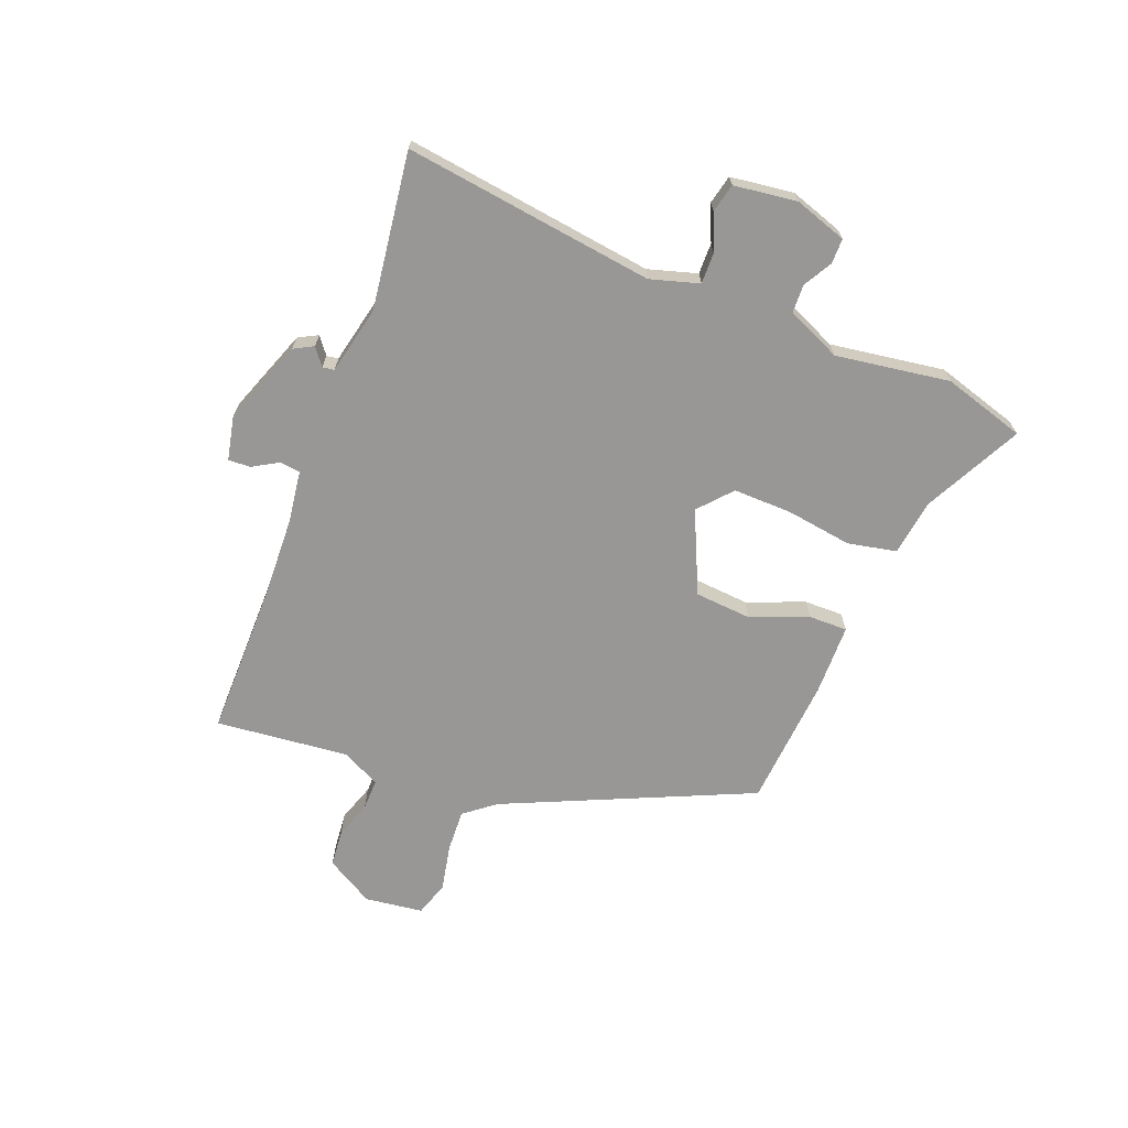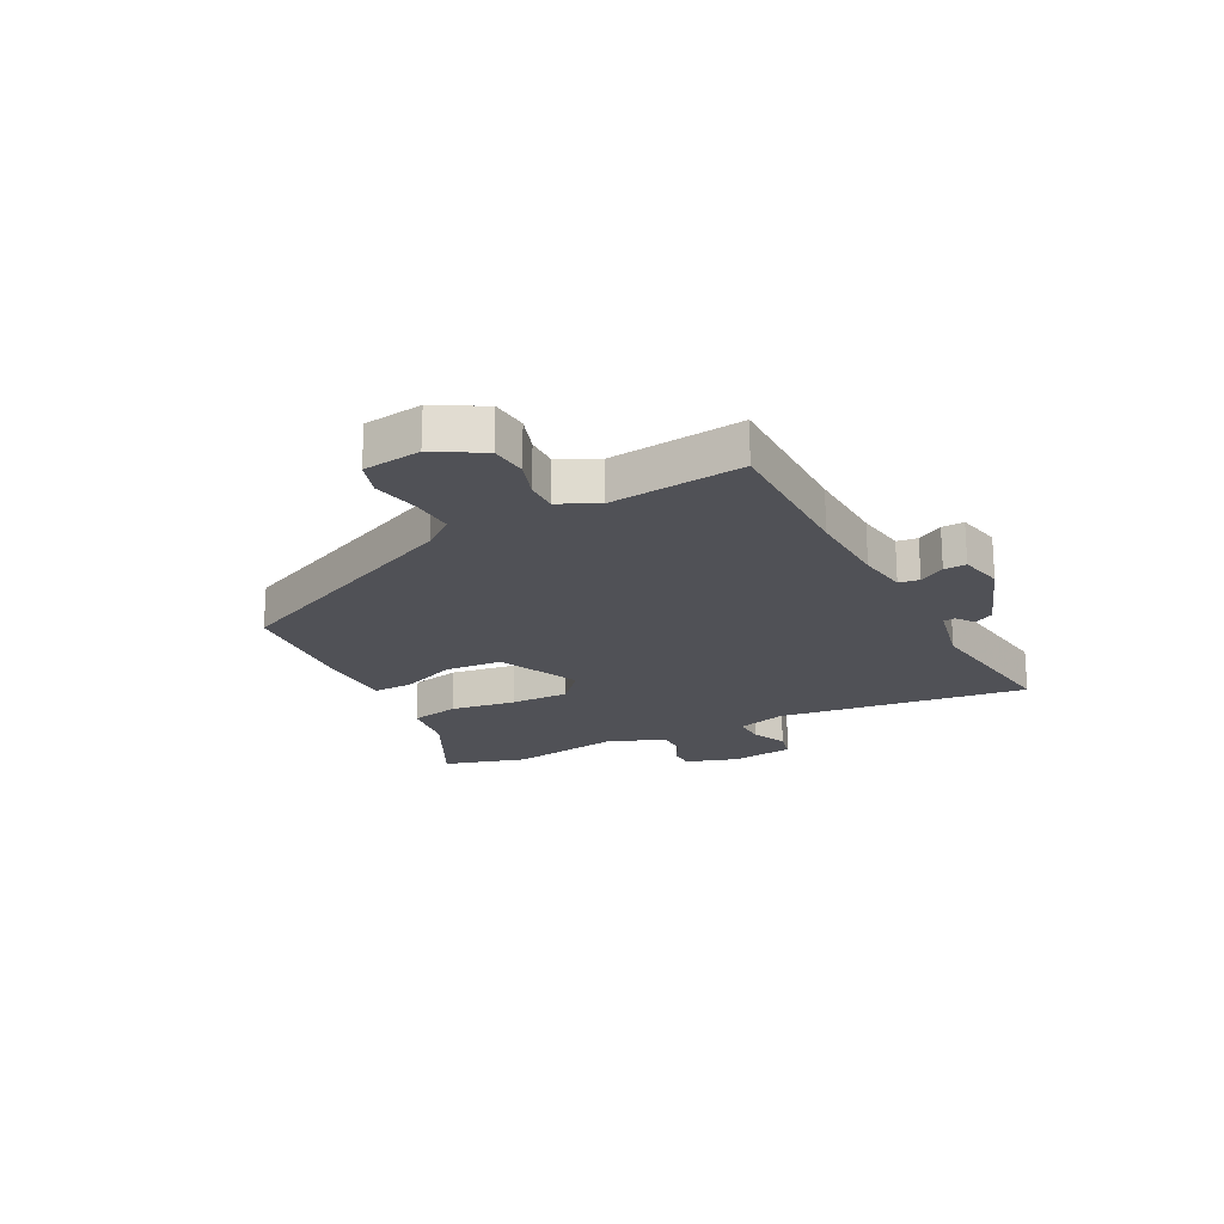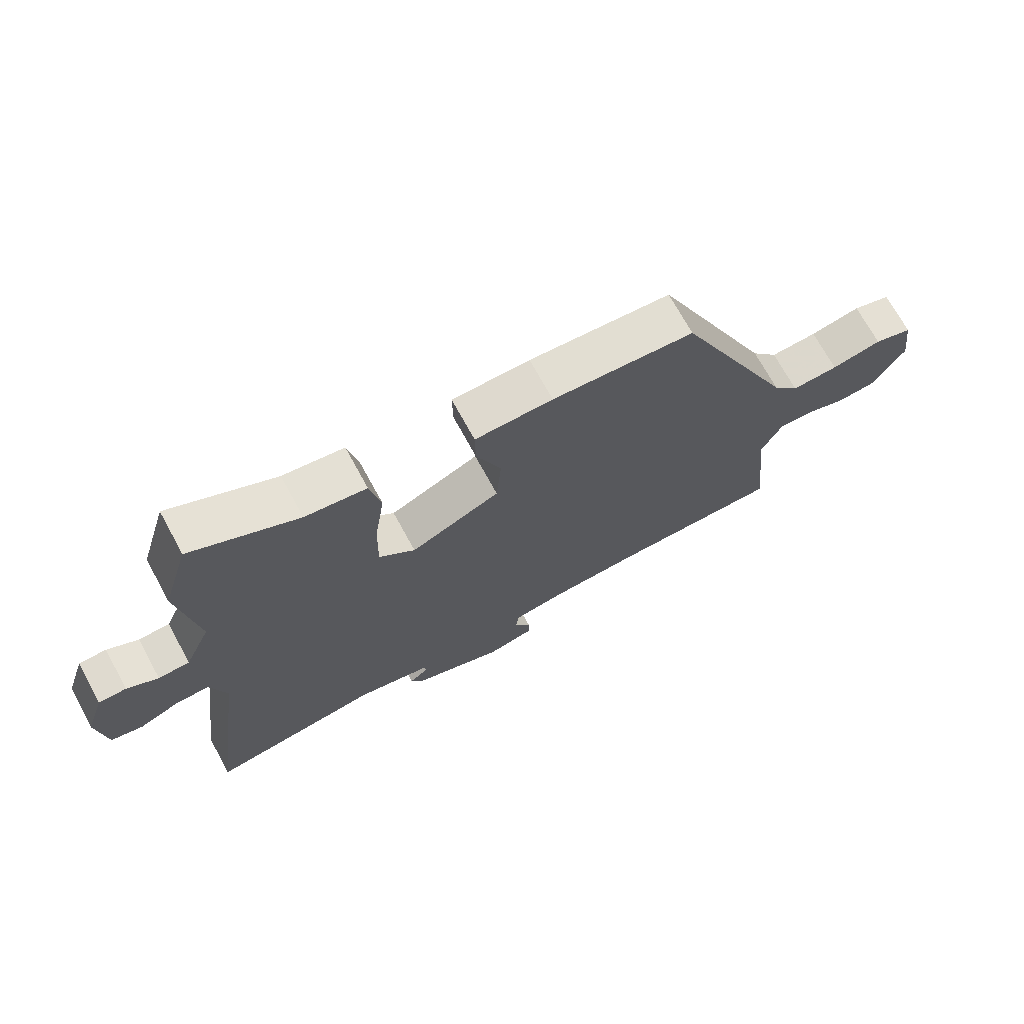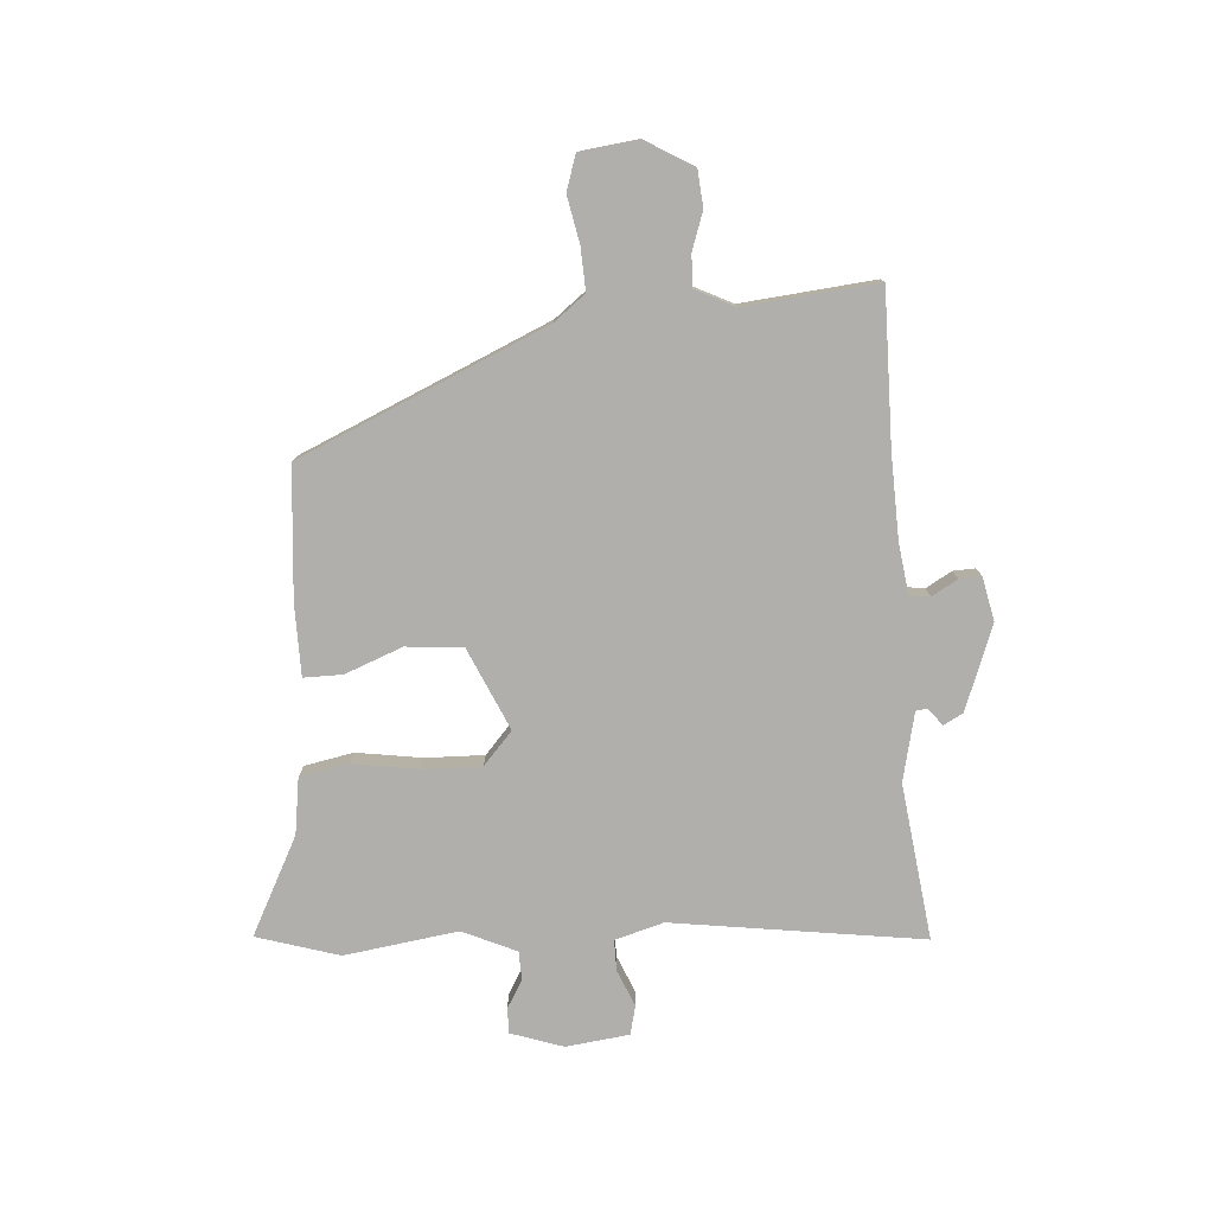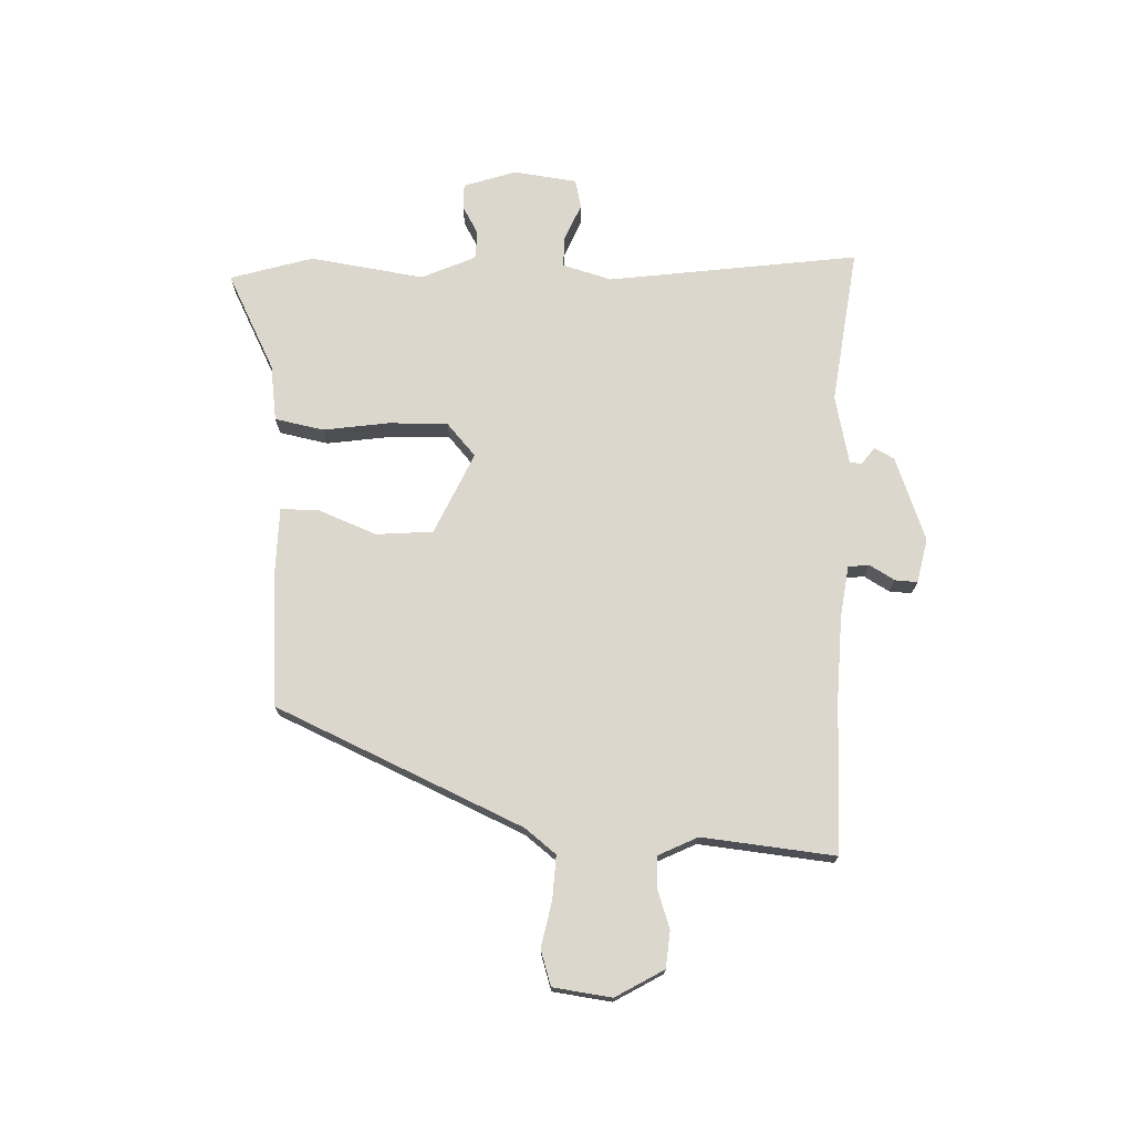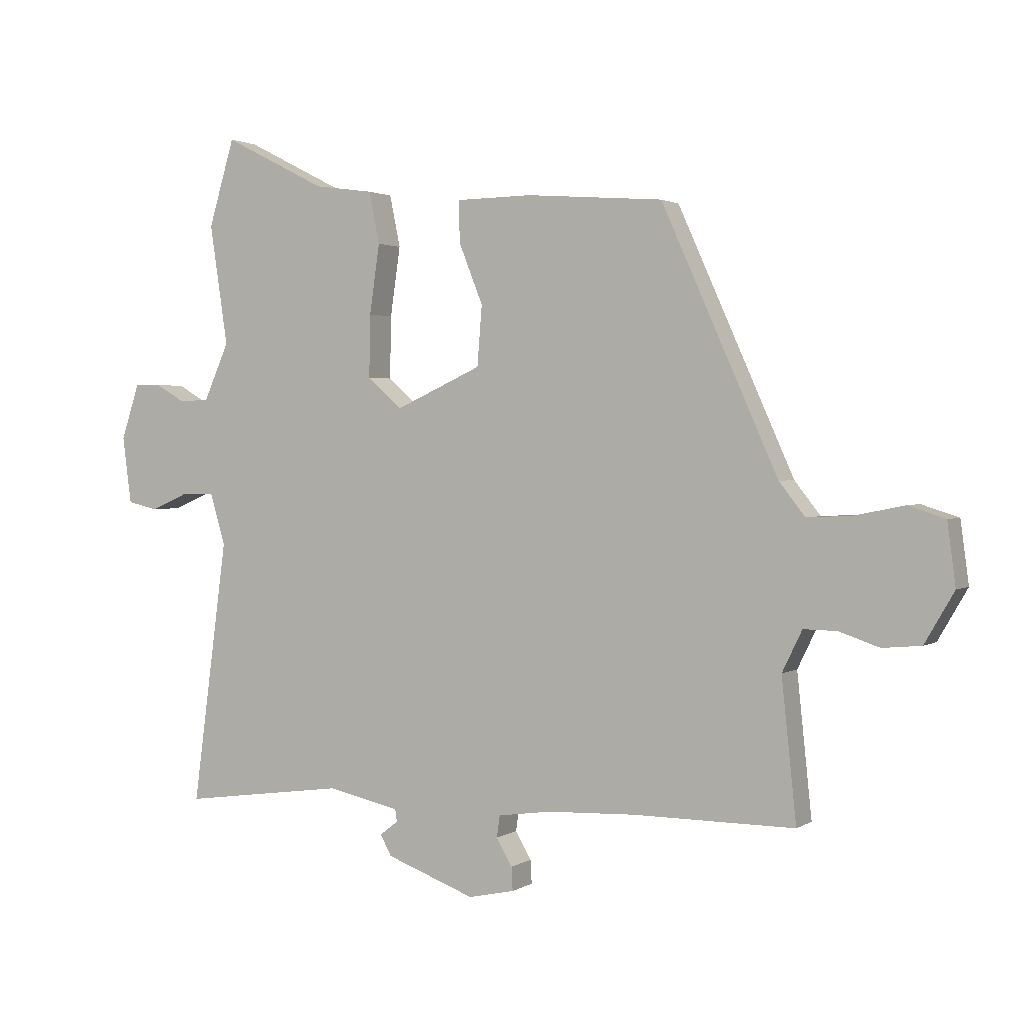
<metadata>
{"format":"obj","ext":"obj","renderer":"f3d","projection":"perspective","resolution":1024,"background":"white","views":[{"elev":-68.3,"azim":-111.4,"up":"+Y"},{"elev":-20.3,"azim":117.5,"up":"+Y"},{"elev":70.8,"azim":-28.6,"up":"+Z"},{"elev":-78.1,"azim":93.7,"up":"+Y"},{"elev":72.8,"azim":91.9,"up":"+Y"},{"elev":1.8,"azim":27.0,"up":"+Z"}]}
</metadata>
<code>
v 0.574 0.07 -0.5
v 0.3 0.07 -0.499
v 0.149 0.07 -0.505
v 0.058 0.07 -0.518
v 0.053 0.07 -0.555
v 0.08 0.07 -0.601
v 0.082 0.07 -0.641
v 0.003 0.07 -0.658
v -0.149 0.07 -0.602
v -0.168 0.07 -0.567
v -0.137 0.07 -0.543
v -0.14 0.07 -0.522
v -0.263 0.07 -0.495
v -0.544 0.07 -0.533
v -0.484 0.07 -0.082
v -0.51 0.07 0.006
v -0.566 0.07 0.005
v -0.631 0.07 -0.023
v -0.683 0.07 -0.011
v -0.698 0.07 0.103
v -0.667 0.07 0.197
v -0.622 0.07 0.197
v -0.571 0.07 0.168
v -0.52 0.07 0.17
v -0.477 0.07 0.267
v -0.508 0.07 0.472
v -0.464 0.07 0.62
v -0.289 0.07 0.531
v -0.188 0.07 0.517
v -0.17 0.07 0.429
v -0.187 0.07 0.311
v -0.189 0.07 0.205
v -0.13 0.07 0.153
v 0.017 0.07 0.22
v 0.025 0.07 0.322
v -0.016 0.07 0.425
v -0.017 0.07 0.495
v 0.111 0.07 0.497
v 0.345 0.07 0.479
v 0.543 0.07 0.037
v 0.587 0.07 -0.019
v 0.664 0.07 -0.015
v 0.747 0.07 0.002
v 0.81 0.07 -0.018
v 0.824 0.07 -0.123
v 0.774 0.07 -0.209
v 0.708 0.07 -0.215
v 0.64 0.07 -0.192
v 0.583 0.07 -0.191
v 0.549 0.07 -0.261
v 0.574 0 -0.5
v 0.3 0 -0.499
v 0.149 0 -0.505
v 0.058 0 -0.518
v 0.053 0 -0.555
v 0.08 0 -0.601
v 0.082 0 -0.641
v 0.003 0 -0.658
v -0.149 0 -0.602
v -0.168 0 -0.567
v -0.137 0 -0.543
v -0.14 0 -0.522
v -0.263 0 -0.495
v -0.544 0 -0.533
v -0.484 0 -0.082
v -0.51 0 0.006
v -0.566 0 0.005
v -0.631 0 -0.023
v -0.683 0 -0.011
v -0.698 0 0.103
v -0.667 0 0.197
v -0.622 0 0.197
v -0.571 0 0.168
v -0.52 0 0.17
v -0.477 0 0.267
v -0.508 0 0.472
v -0.464 0 0.62
v -0.289 0 0.531
v -0.188 0 0.517
v -0.17 0 0.429
v -0.187 0 0.311
v -0.189 0 0.205
v -0.13 0 0.153
v 0.017 0 0.22
v 0.025 0 0.322
v -0.016 0 0.425
v -0.017 0 0.495
v 0.111 0 0.497
v 0.345 0 0.479
v 0.543 0 0.037
v 0.587 0 -0.019
v 0.664 0 -0.015
v 0.747 0 0.002
v 0.81 0 -0.018
v 0.824 0 -0.123
v 0.774 0 -0.209
v 0.708 0 -0.215
v 0.64 0 -0.192
v 0.583 0 -0.191
v 0.549 0 -0.261
f 46 47 48
f 45 46 48
f 44 45 48
f 43 44 48
f 42 43 48
f 41 42 48 49
f 40 41 49 50
f 39 40 50
f 38 39 50
f 37 38 50
f 36 37 50
f 35 36 50
f 28 29 30 31
f 28 31 32
f 27 28 32
f 26 27 32
f 25 26 32
f 24 25 32 33
f 21 22 23
f 20 21 23
f 19 20 23
f 18 19 23
f 17 18 23
f 23 24 33
f 17 23 33
f 16 17 33
f 13 14 15
f 15 16 33
f 13 15 33
f 12 13 33
f 9 10 11
f 8 9 11
f 7 8 11
f 6 7 11
f 5 6 11
f 12 33 34
f 11 12 34
f 5 11 34
f 4 5 34
f 50 1 2
f 35 50 2
f 34 35 2
f 3 4 34
f 2 3 34
f 98 97 96
f 98 96 95
f 98 95 94
f 98 94 93
f 98 93 92
f 99 98 92 91
f 100 99 91 90
f 100 90 89
f 100 89 88
f 100 88 87
f 100 87 86
f 100 86 85
f 81 80 79 78
f 82 81 78
f 82 78 77
f 82 77 76
f 82 76 75
f 83 82 75 74
f 73 72 71
f 73 71 70
f 73 70 69
f 73 69 68
f 73 68 67
f 83 74 73
f 83 73 67
f 83 67 66
f 65 64 63
f 83 66 65
f 83 65 63
f 83 63 62
f 61 60 59
f 61 59 58
f 61 58 57
f 61 57 56
f 61 56 55
f 84 83 62
f 84 62 61
f 84 61 55
f 84 55 54
f 52 51 100
f 52 100 85
f 52 85 84
f 84 54 53
f 84 53 52
f 1 51 52 2
f 2 52 53 3
f 3 53 54 4
f 4 54 55 5
f 5 55 56 6
f 6 56 57 7
f 7 57 58 8
f 8 58 59 9
f 9 59 60 10
f 10 60 61 11
f 11 61 62 12
f 12 62 63 13
f 13 63 64 14
f 14 64 65 15
f 15 65 66 16
f 16 66 67 17
f 17 67 68 18
f 18 68 69 19
f 19 69 70 20
f 20 70 71 21
f 21 71 72 22
f 22 72 73 23
f 23 73 74 24
f 24 74 75 25
f 25 75 76 26
f 26 76 77 27
f 27 77 78 28
f 28 78 79 29
f 29 79 80 30
f 30 80 81 31
f 31 81 82 32
f 32 82 83 33
f 33 83 84 34
f 34 84 85 35
f 35 85 86 36
f 36 86 87 37
f 37 87 88 38
f 38 88 89 39
f 39 89 90 40
f 40 90 91 41
f 41 91 92 42
f 42 92 93 43
f 43 93 94 44
f 44 94 95 45
f 45 95 96 46
f 46 96 97 47
f 47 97 98 48
f 48 98 99 49
f 49 99 100 50
f 50 100 51 1

</code>
